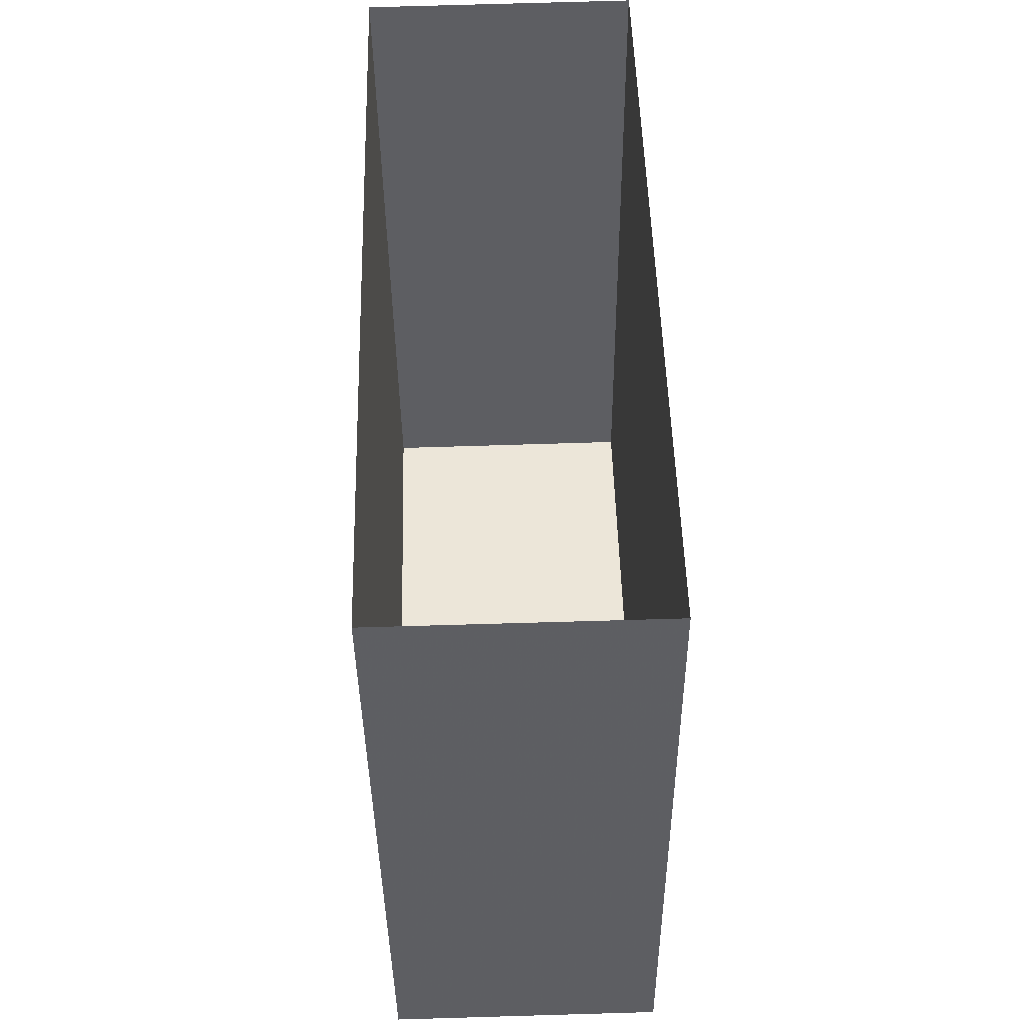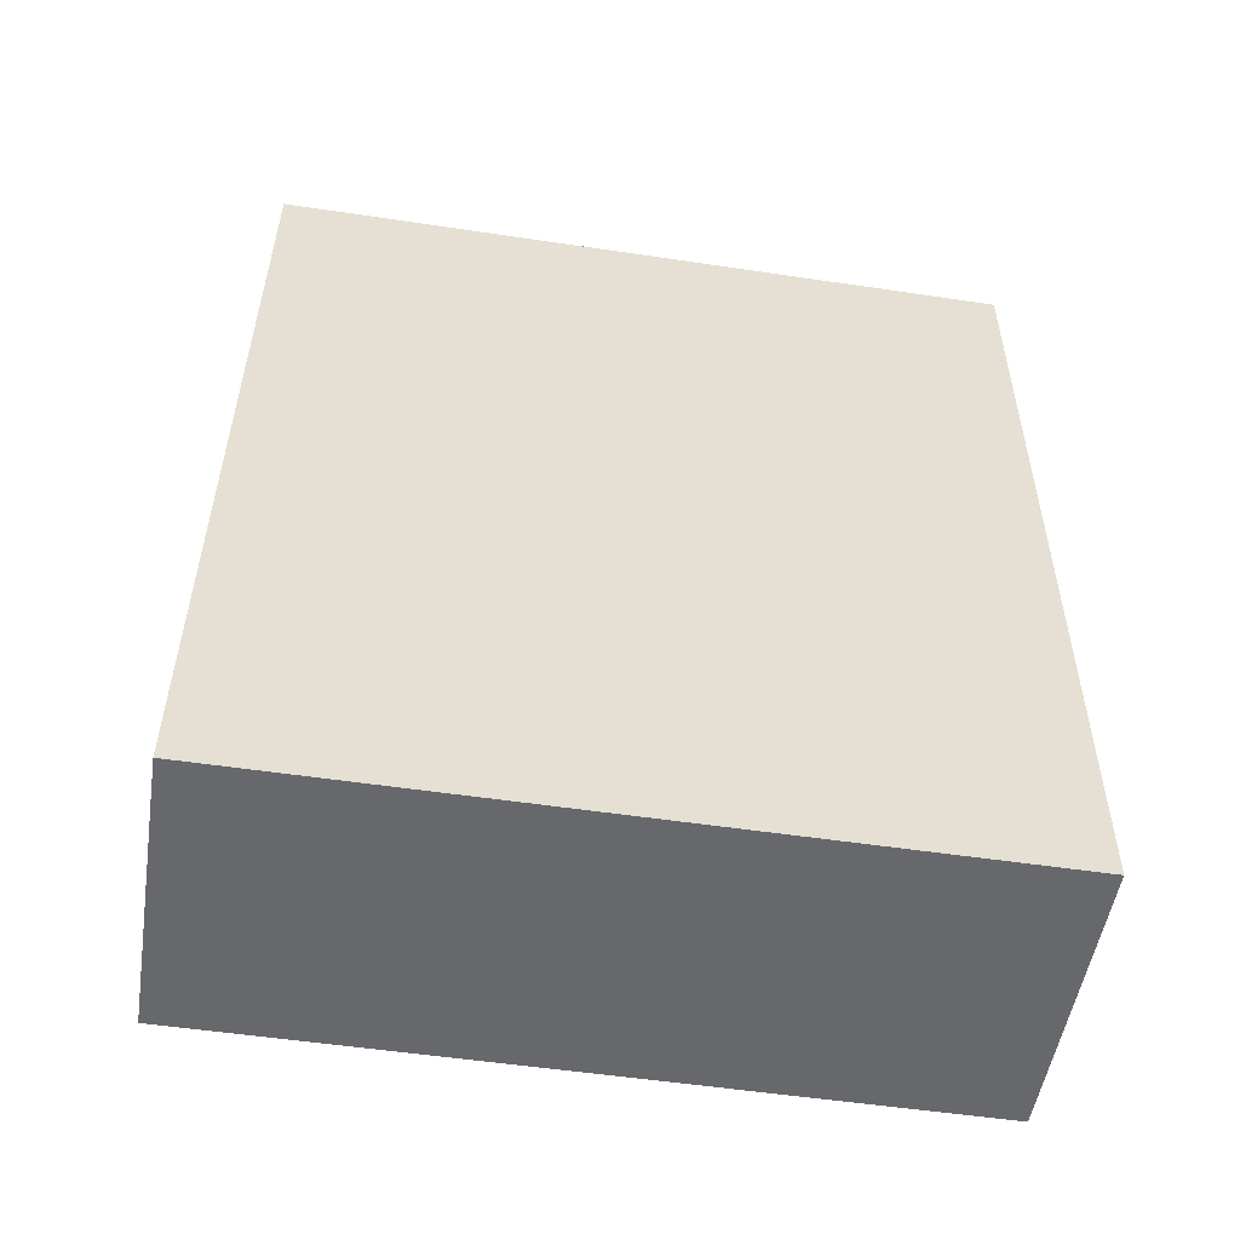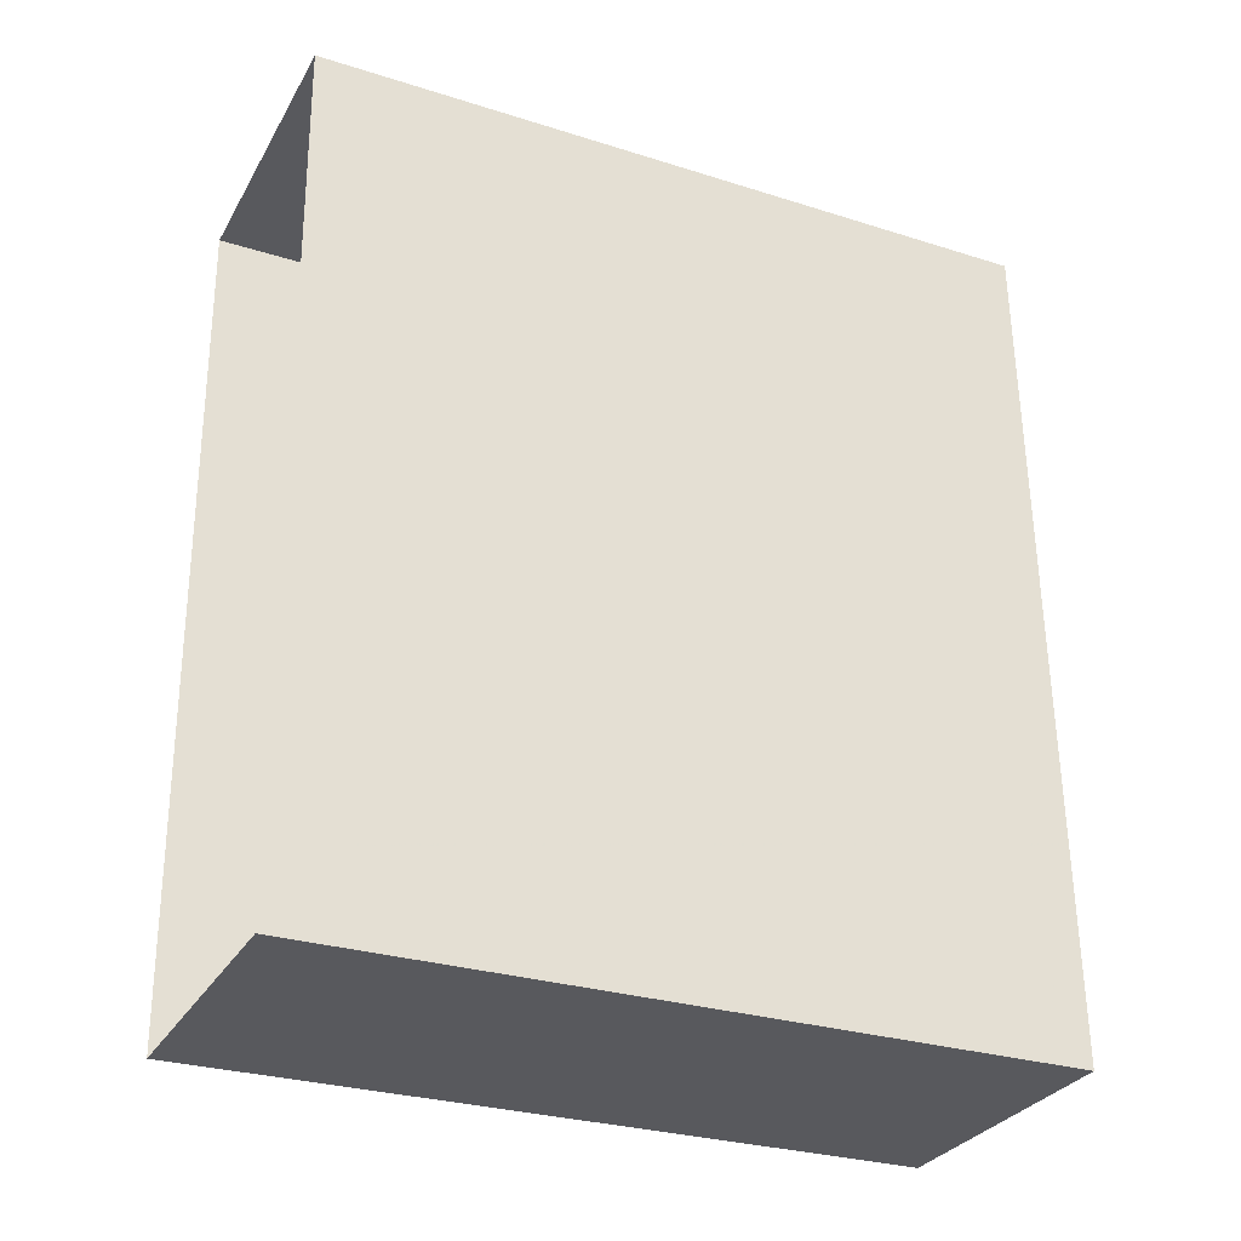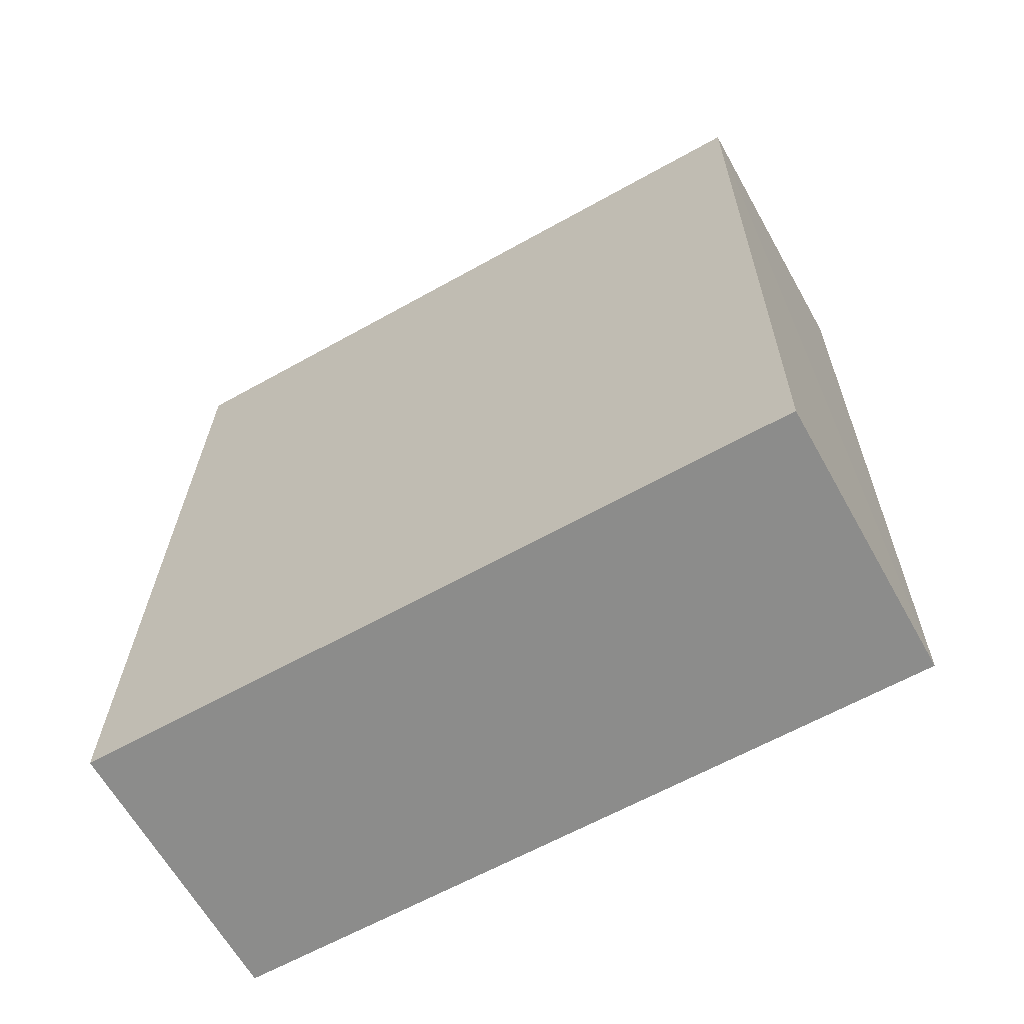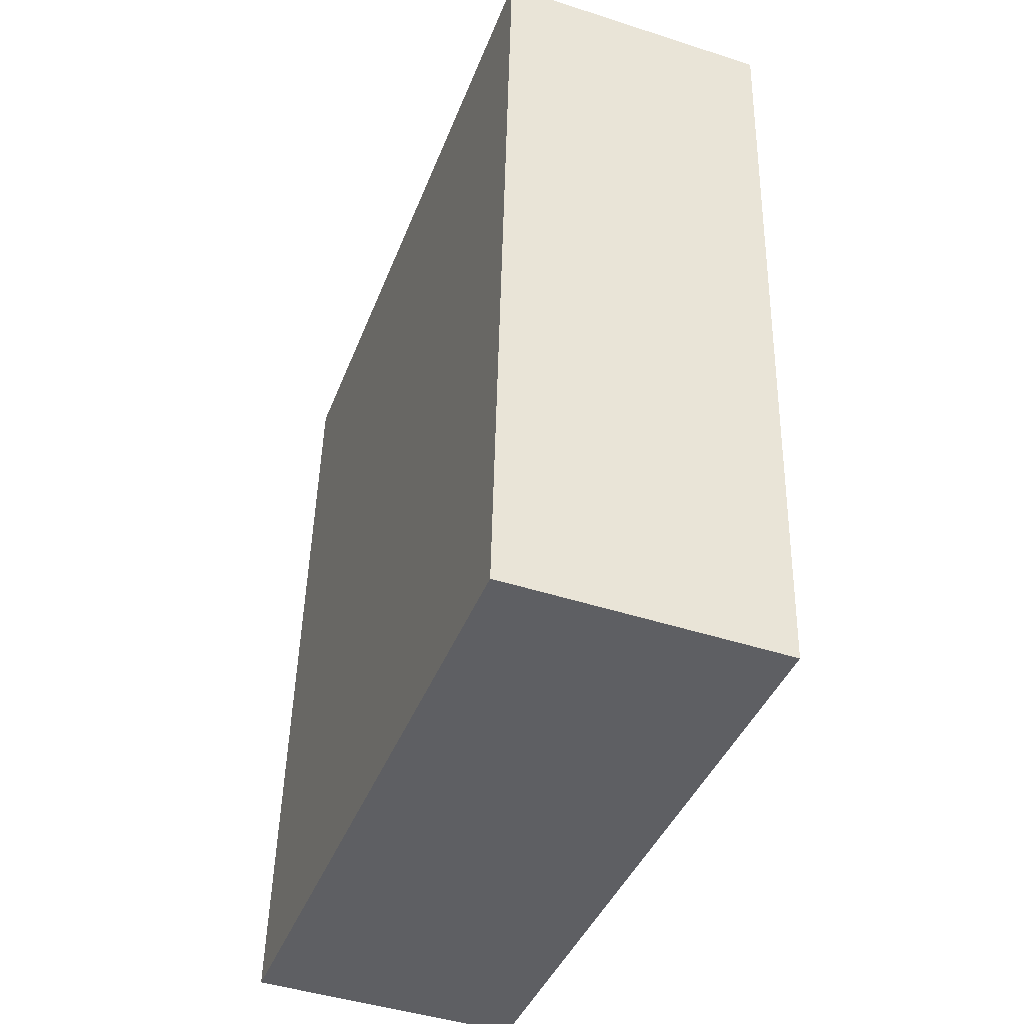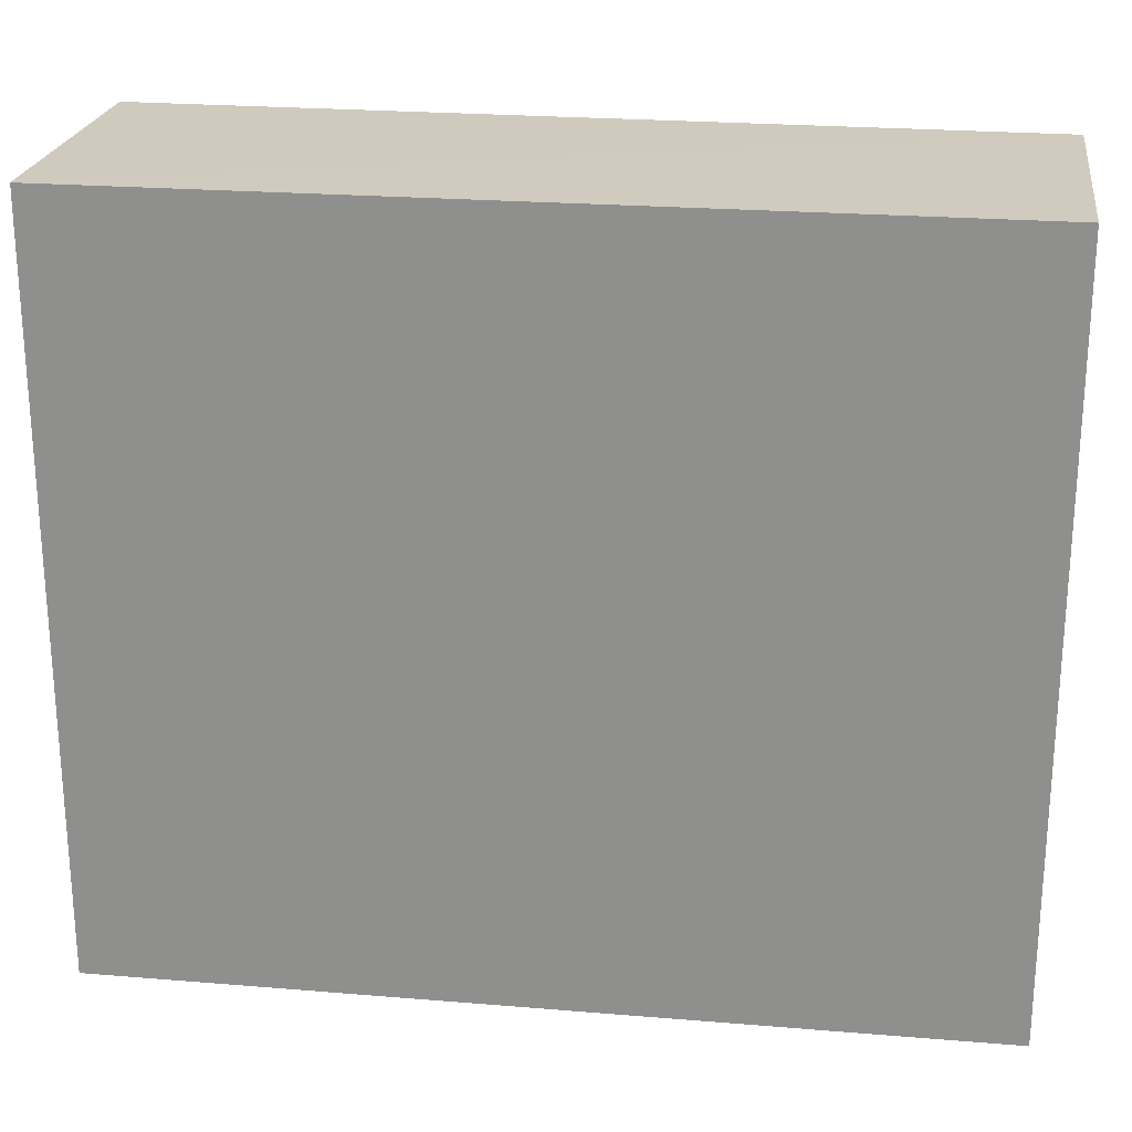
<metadata>
{"format":"obj","ext":"obj","renderer":"f3d","projection":"perspective","resolution":1024,"background":"white","views":[{"elev":-39.7,"azim":-179.5,"up":"+Y"},{"elev":-54.0,"azim":81.0,"up":"+Y"},{"elev":-28.8,"azim":-115.2,"up":"+Y"},{"elev":-62.7,"azim":-60.4,"up":"+Y"},{"elev":-41.2,"azim":-20.2,"up":"+Y"},{"elev":23.2,"azim":-83.3,"up":"+Z"}]}
</metadata>
<code>
v -3.733e+05 -1.045e+05 25.49
v -3.733e+05 -1.045e+05 25.49
v -3.733e+05 -1.044e+05 25.49
v -3.733e+05 -1.044e+05 25.49
v -3.733e+05 -1.045e+05 34.41
v -3.733e+05 -1.044e+05 34.41
v -3.733e+05 -1.044e+05 34.41
v -3.733e+05 -1.045e+05 34.41
f 1 2 3
f 4 1 3
f 5 6 7
f 8 5 7
f 5 2 1
f 5 8 2
f 7 3 2
f 8 7 2
f 5 1 4
f 6 5 4
f 6 4 3
f 7 6 3

</code>
